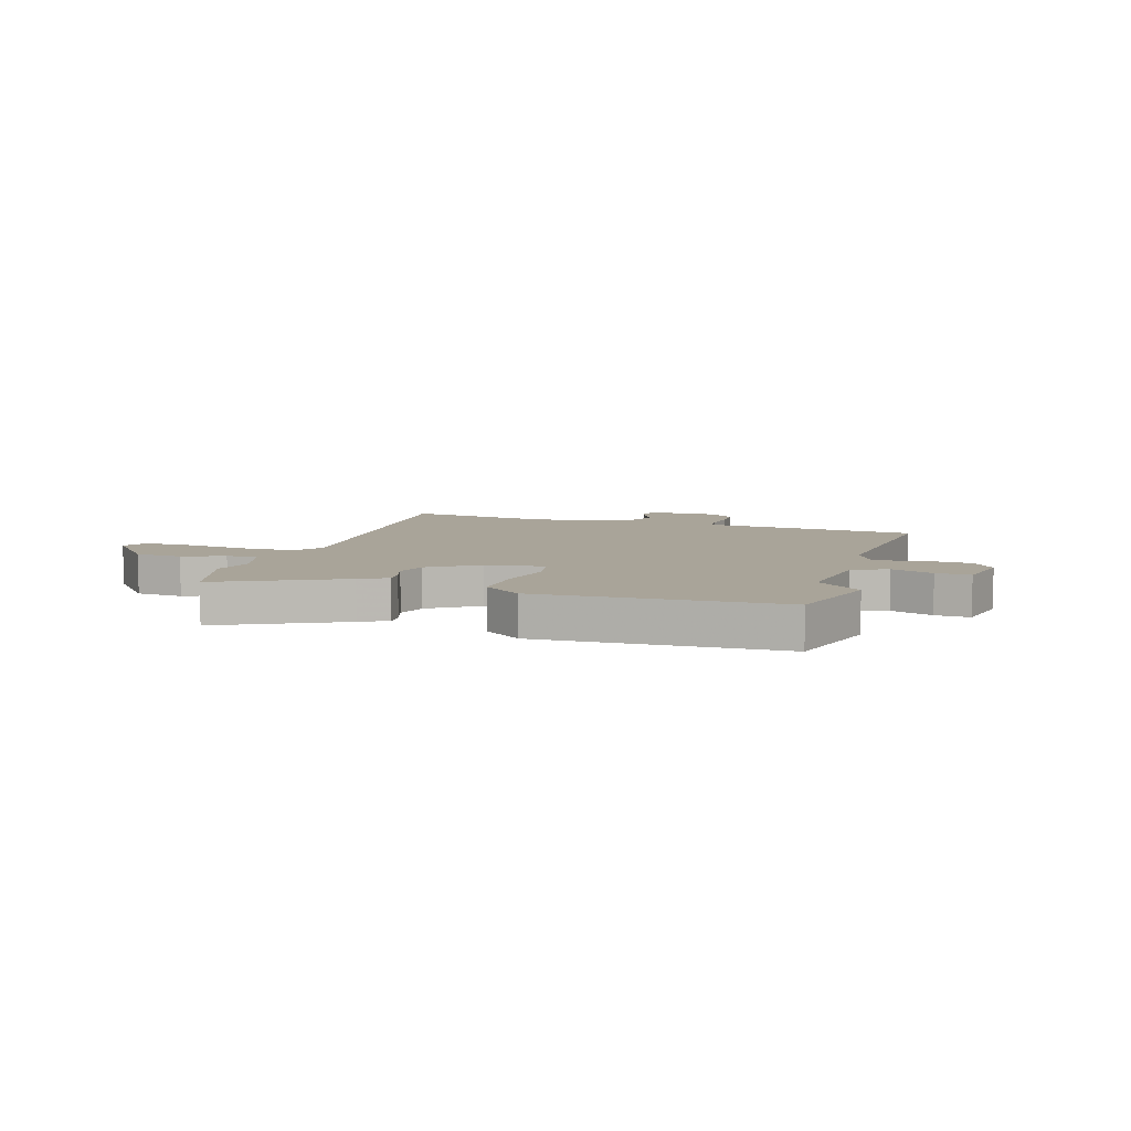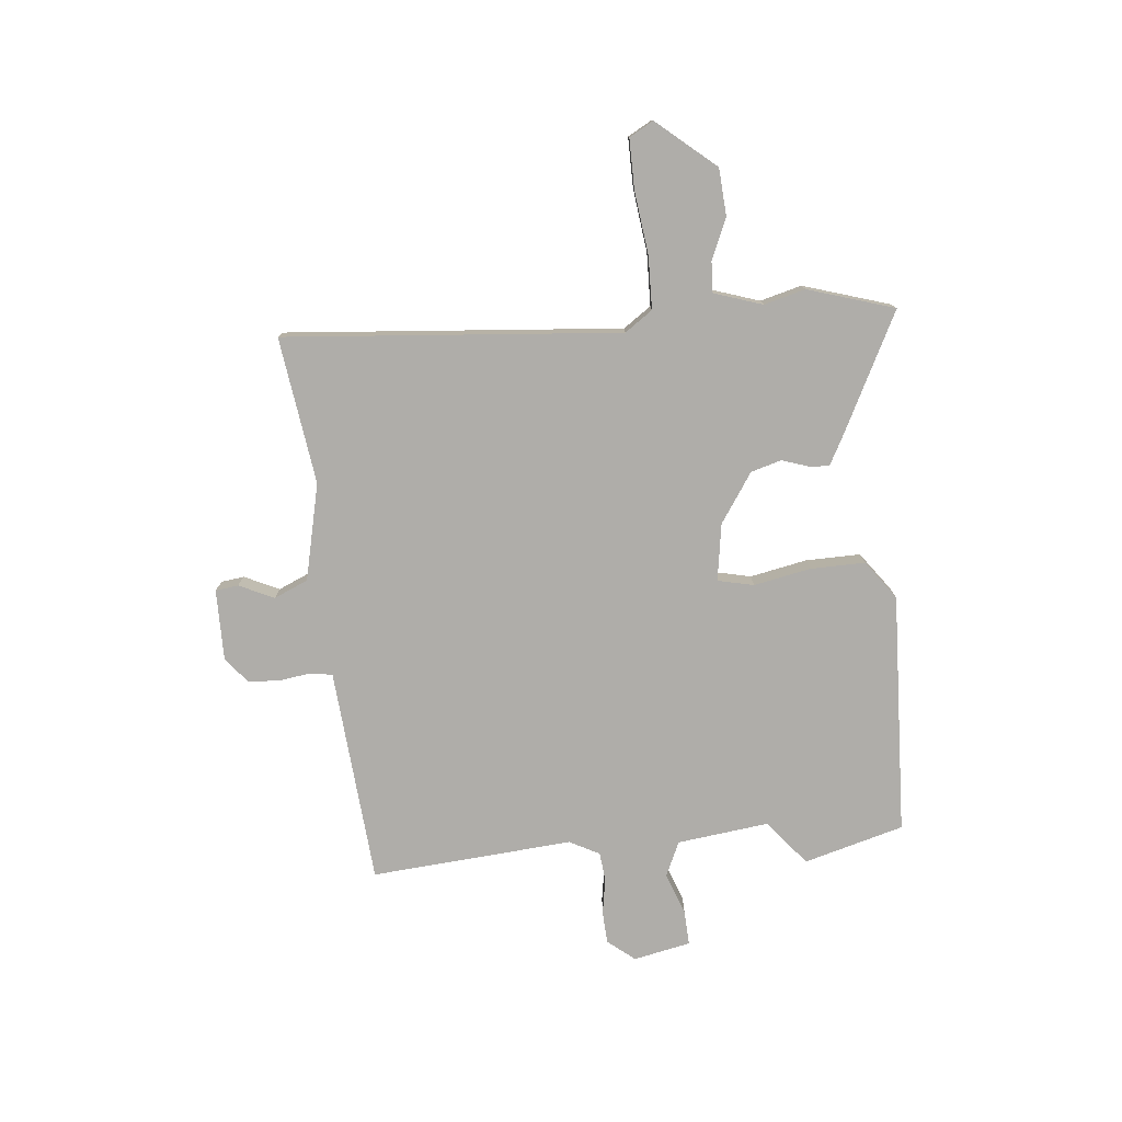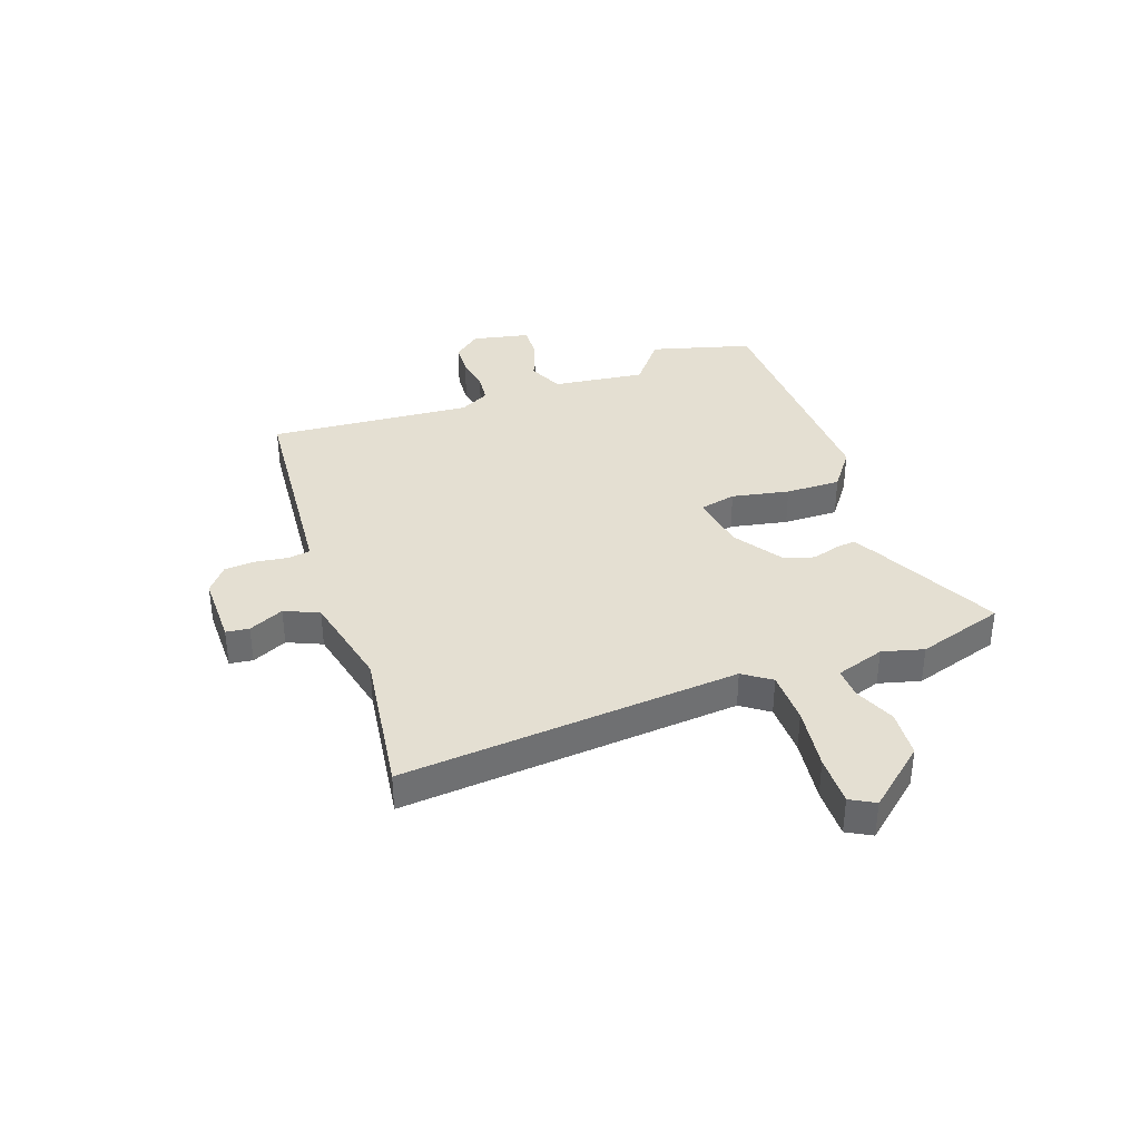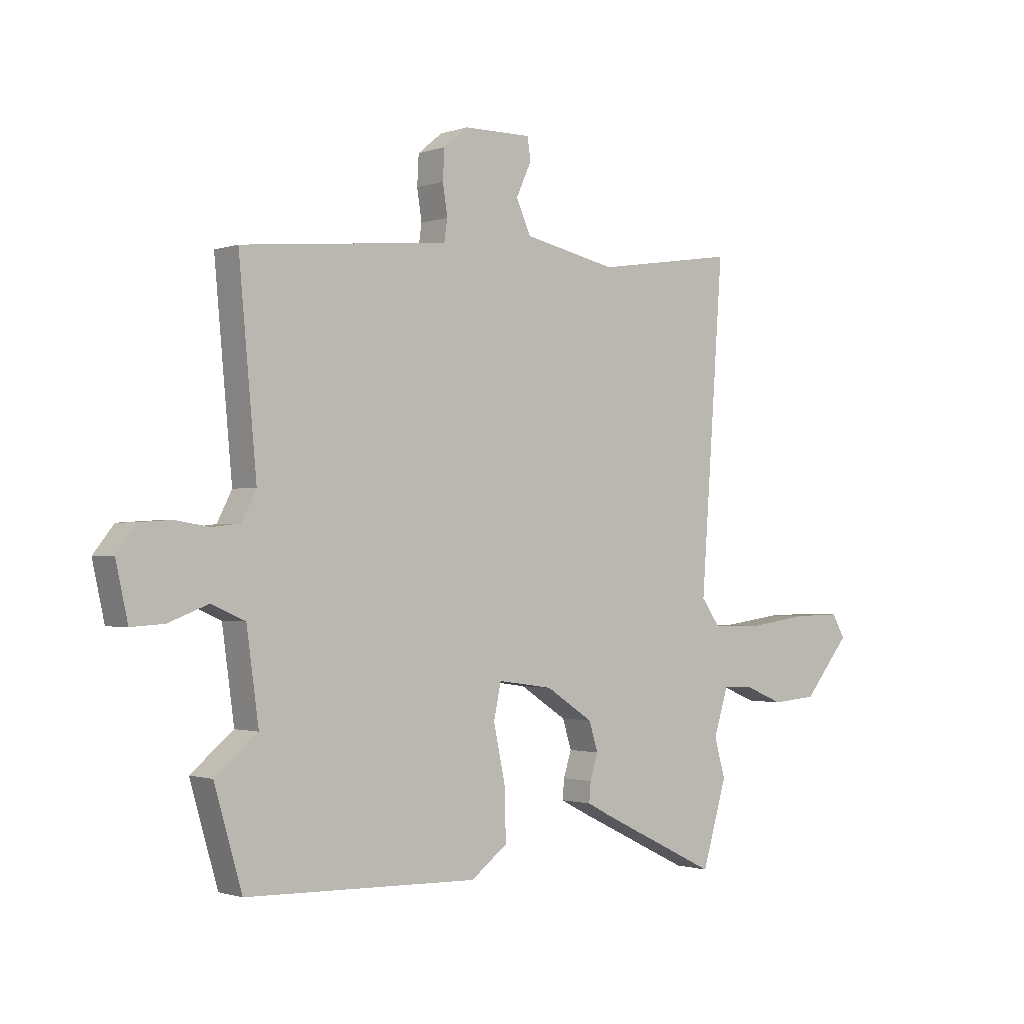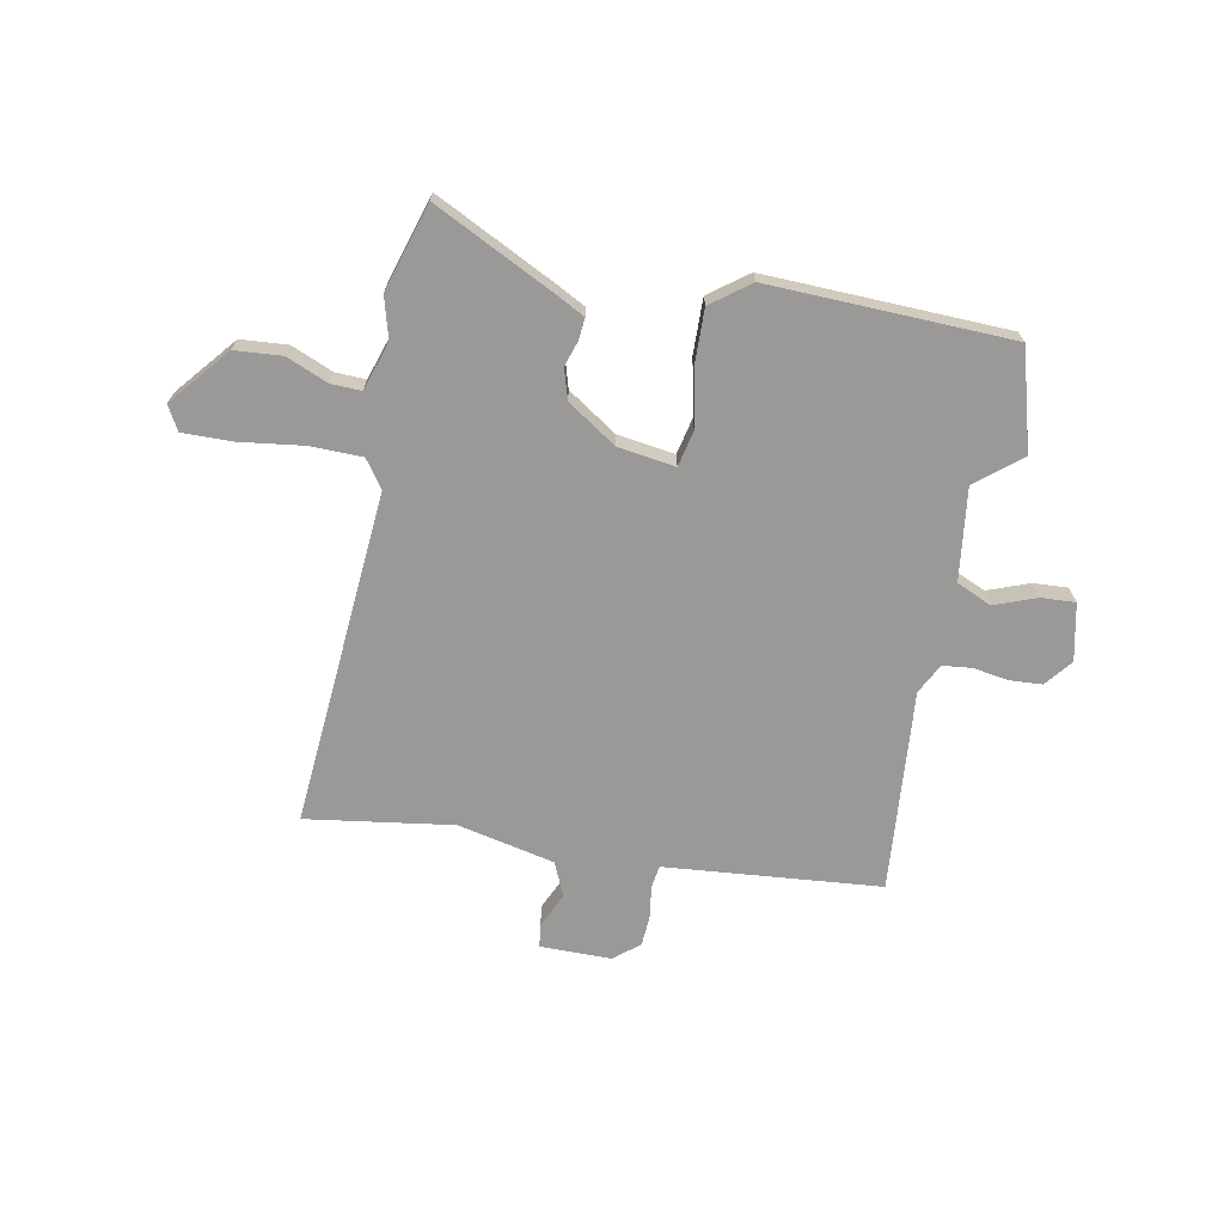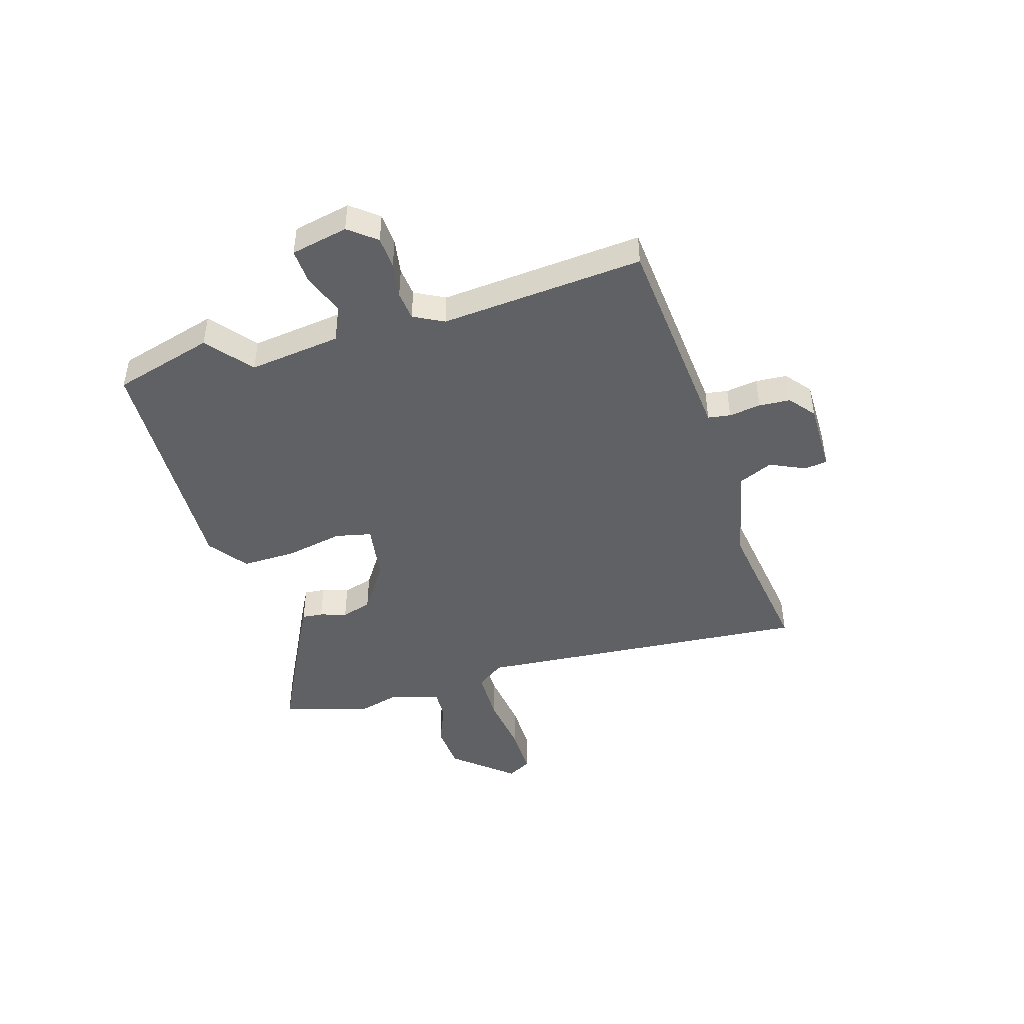
<metadata>
{"format":"obj","ext":"obj","renderer":"f3d","projection":"perspective","resolution":1024,"background":"white","views":[{"elev":7.3,"azim":-162.8,"up":"+Y"},{"elev":-77.4,"azim":94.8,"up":"+Y"},{"elev":36.9,"azim":69.8,"up":"+Y"},{"elev":-1.3,"azim":-39.1,"up":"+Z"},{"elev":-69.0,"azim":168.8,"up":"+Y"},{"elev":-45.4,"azim":-73.8,"up":"+Y"}]}
</metadata>
<code>
v -0.501 0.07 0.456
v -0.158 0.07 0.489
v -0.107 0.07 0.494
v -0.101 0.07 0.535
v -0.11 0.07 0.593
v -0.107 0.07 0.65
v -0.061 0.07 0.688
v 0.069 0.07 0.689
v 0.075 0.07 0.647
v 0.046 0.07 0.583
v 0.074 0.07 0.521
v 0.251 0.07 0.483
v 0.519 0.07 0.524
v 0.475 0.07 -0.091
v 0.511 0.07 -0.141
v 0.607 0.07 -0.142
v 0.722 0.07 -0.126
v 0.813 0.07 -0.124
v 0.838 0.07 -0.168
v 0.749 0.07 -0.276
v 0.663 0.07 -0.283
v 0.588 0.07 -0.252
v 0.532 0.07 -0.25
v 0.504 0.07 -0.339
v 0.525 0.07 -0.414
v 0.478 0.07 -0.573
v 0.255 0.07 -0.464
v 0.205 0.07 -0.438
v 0.208 0.07 -0.4
v 0.223 0.07 -0.352
v 0.206 0.07 -0.297
v 0.116 0.07 -0.238
v 0.011 0.07 -0.223
v -0.003 0.07 -0.289
v 0.019 0.07 -0.393
v 0.022 0.07 -0.493
v -0.048 0.07 -0.546
v -0.49 0.07 -0.534
v -0.543 0.07 -0.352
v -0.462 0.07 -0.285
v -0.485 0.07 -0.117
v -0.549 0.07 -0.089
v -0.625 0.07 -0.118
v -0.688 0.07 -0.122
v -0.711 0.07 -0.018
v -0.672 0.07 0.032
v -0.613 0.07 0.036
v -0.548 0.07 0.026
v -0.495 0.07 0.032
v -0.467 0.07 0.087
v -0.501 0 0.456
v -0.158 0 0.489
v -0.107 0 0.494
v -0.101 0 0.535
v -0.11 0 0.593
v -0.107 0 0.65
v -0.061 0 0.688
v 0.069 0 0.689
v 0.075 0 0.647
v 0.046 0 0.583
v 0.074 0 0.521
v 0.251 0 0.483
v 0.519 0 0.524
v 0.475 0 -0.091
v 0.511 0 -0.141
v 0.607 0 -0.142
v 0.722 0 -0.126
v 0.813 0 -0.124
v 0.838 0 -0.168
v 0.749 0 -0.276
v 0.663 0 -0.283
v 0.588 0 -0.252
v 0.532 0 -0.25
v 0.504 0 -0.339
v 0.525 0 -0.414
v 0.478 0 -0.573
v 0.255 0 -0.464
v 0.205 0 -0.438
v 0.208 0 -0.4
v 0.223 0 -0.352
v 0.206 0 -0.297
v 0.116 0 -0.238
v 0.011 0 -0.223
v -0.003 0 -0.289
v 0.019 0 -0.393
v 0.022 0 -0.493
v -0.048 0 -0.546
v -0.49 0 -0.534
v -0.543 0 -0.352
v -0.462 0 -0.285
v -0.485 0 -0.117
v -0.549 0 -0.089
v -0.625 0 -0.118
v -0.688 0 -0.122
v -0.711 0 -0.018
v -0.672 0 0.032
v -0.613 0 0.036
v -0.548 0 0.026
v -0.495 0 0.032
v -0.467 0 0.087
f 45 46 47 48
f 45 48 49
f 42 43 44 45
f 41 42 45 49
f 40 41 49 50
f 38 39 40
f 37 38 40
f 34 35 36 37
f 34 37 40 50
f 27 28 29 30
f 25 26 27 30
f 24 25 30 31
f 23 24 31 32
f 19 20 21 22
f 19 22 23
f 16 17 18 19
f 15 16 19 23
f 14 15 23 32
f 12 13 14 32
f 7 8 9 10
f 7 10 11
f 4 5 6 7
f 3 4 7 11
f 34 50 1 2
f 33 34 2 3
f 12 32 33
f 3 11 12 33
f 98 97 96 95
f 99 98 95
f 95 94 93 92
f 99 95 92 91
f 100 99 91 90
f 90 89 88
f 90 88 87
f 87 86 85 84
f 100 90 87 84
f 80 79 78 77
f 80 77 76 75
f 81 80 75 74
f 82 81 74 73
f 72 71 70 69
f 73 72 69
f 69 68 67 66
f 73 69 66 65
f 82 73 65 64
f 82 64 63 62
f 60 59 58 57
f 61 60 57
f 57 56 55 54
f 61 57 54 53
f 52 51 100 84
f 53 52 84 83
f 83 82 62
f 83 62 61 53
f 1 51 52 2
f 2 52 53 3
f 3 53 54 4
f 4 54 55 5
f 5 55 56 6
f 6 56 57 7
f 7 57 58 8
f 8 58 59 9
f 9 59 60 10
f 10 60 61 11
f 11 61 62 12
f 12 62 63 13
f 13 63 64 14
f 14 64 65 15
f 15 65 66 16
f 16 66 67 17
f 17 67 68 18
f 18 68 69 19
f 19 69 70 20
f 20 70 71 21
f 21 71 72 22
f 22 72 73 23
f 23 73 74 24
f 24 74 75 25
f 25 75 76 26
f 26 76 77 27
f 27 77 78 28
f 28 78 79 29
f 29 79 80 30
f 30 80 81 31
f 31 81 82 32
f 32 82 83 33
f 33 83 84 34
f 34 84 85 35
f 35 85 86 36
f 36 86 87 37
f 37 87 88 38
f 38 88 89 39
f 39 89 90 40
f 40 90 91 41
f 41 91 92 42
f 42 92 93 43
f 43 93 94 44
f 44 94 95 45
f 45 95 96 46
f 46 96 97 47
f 47 97 98 48
f 48 98 99 49
f 49 99 100 50
f 50 100 51 1

</code>
